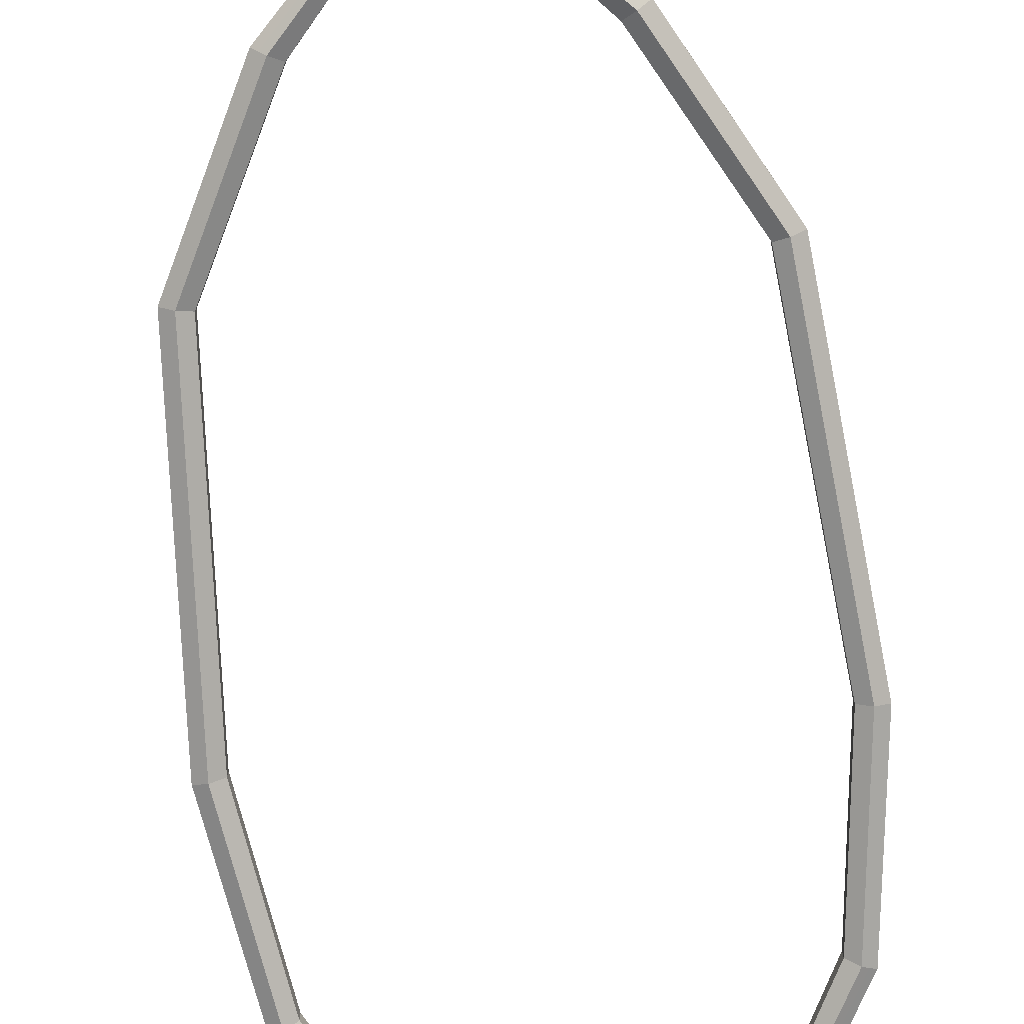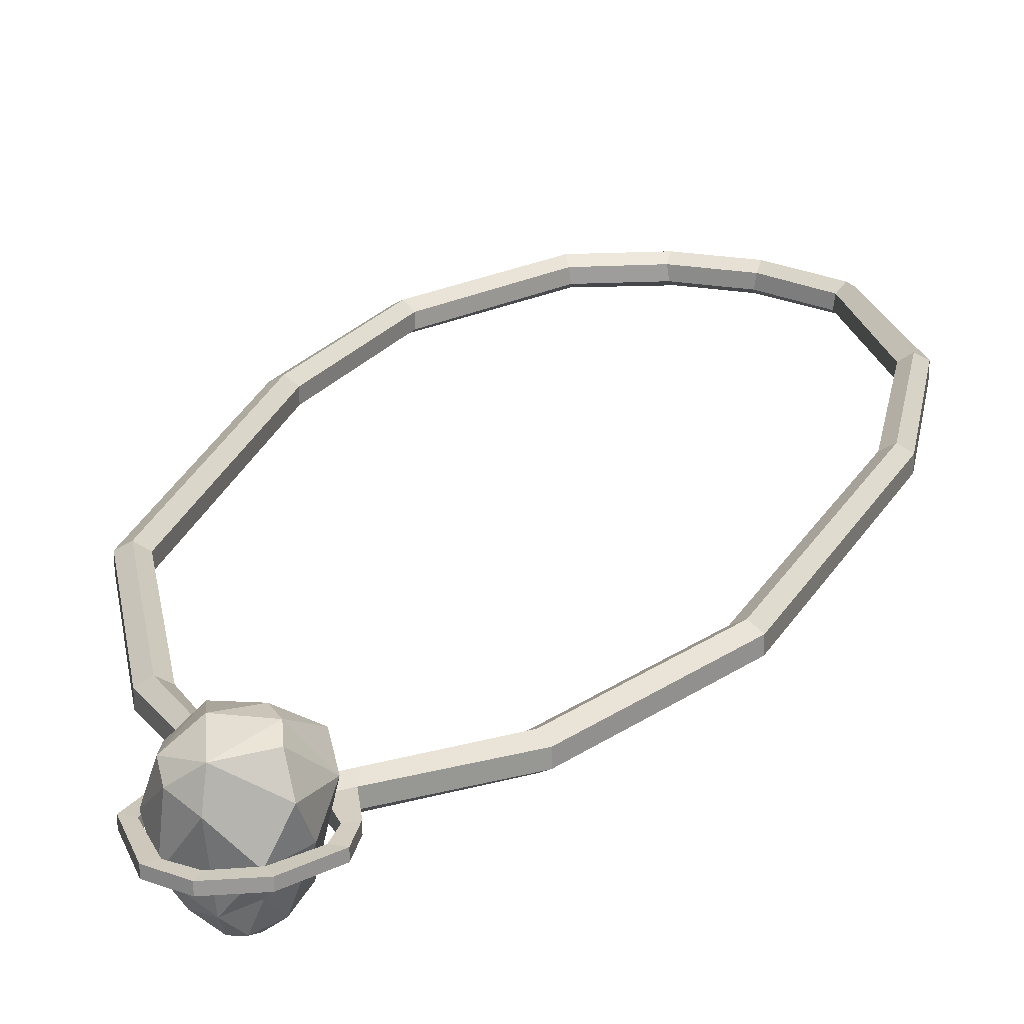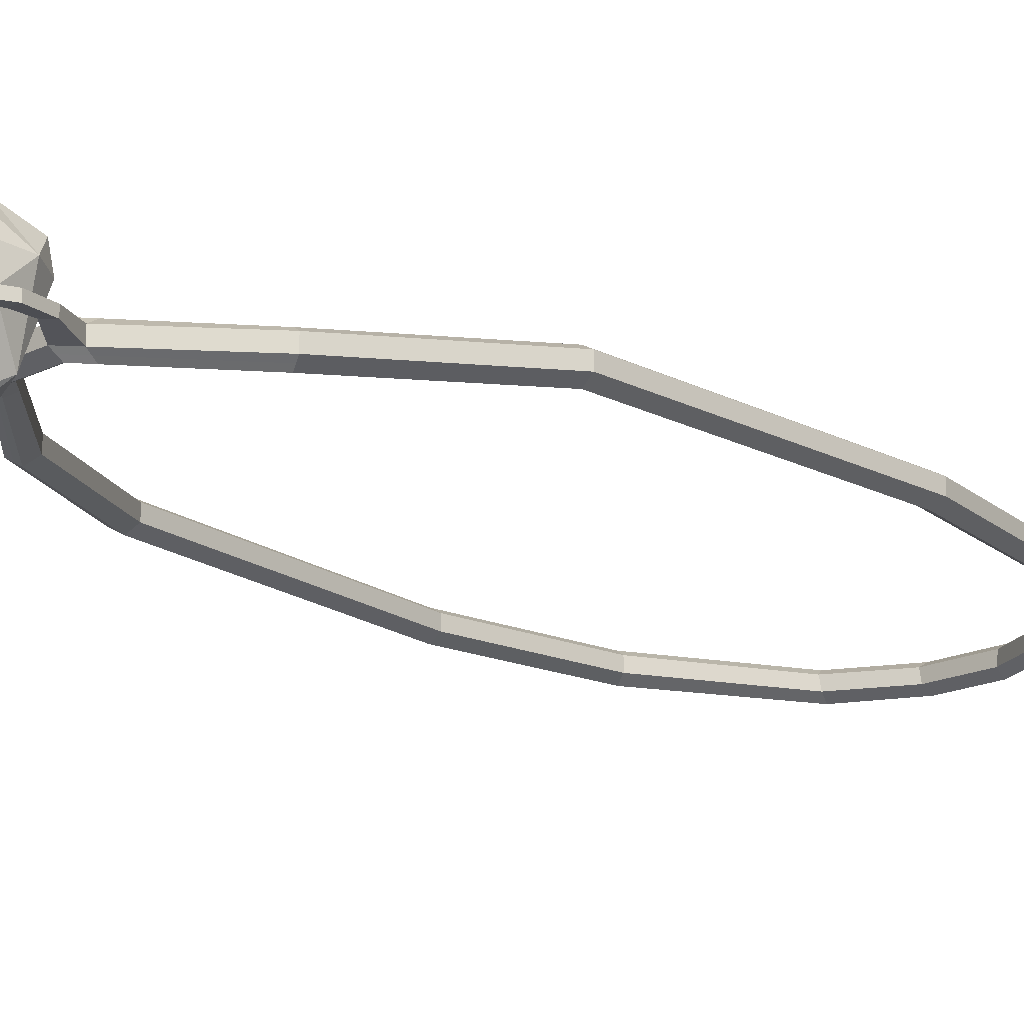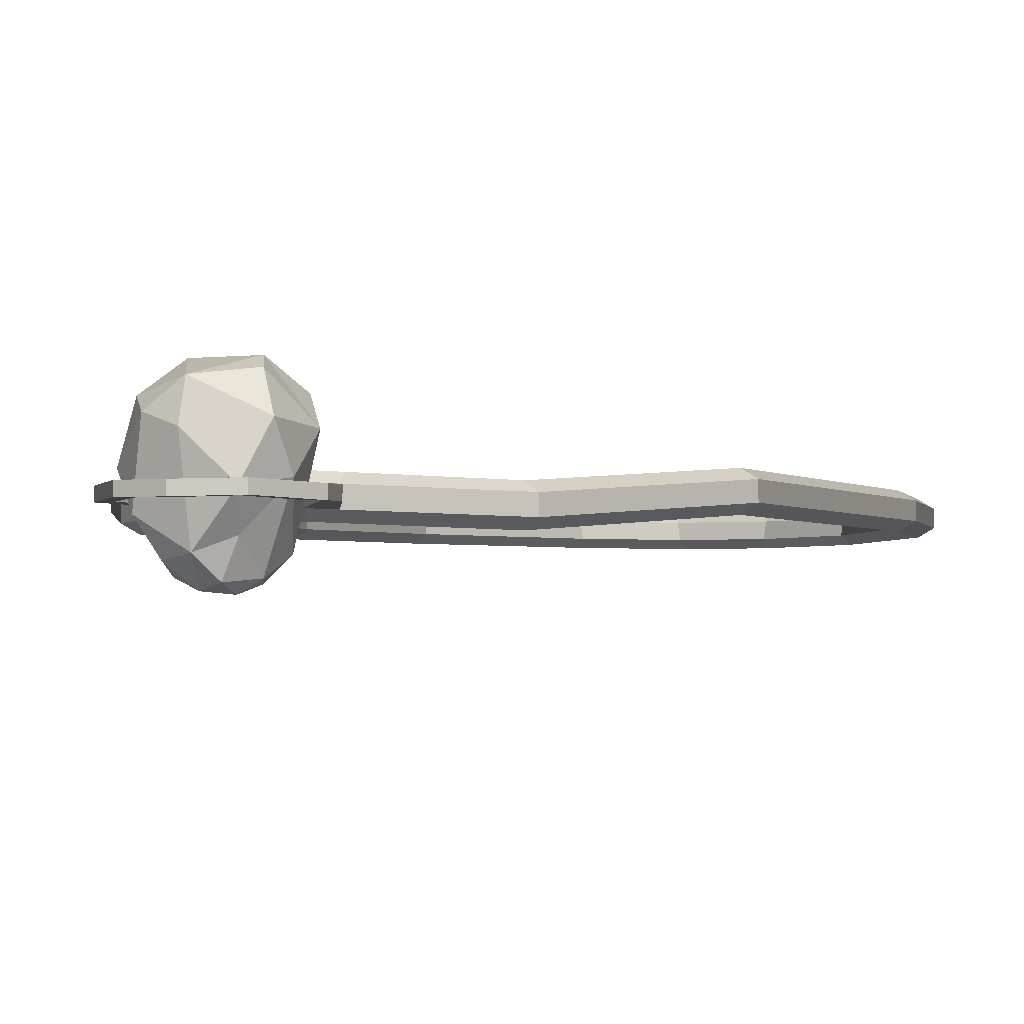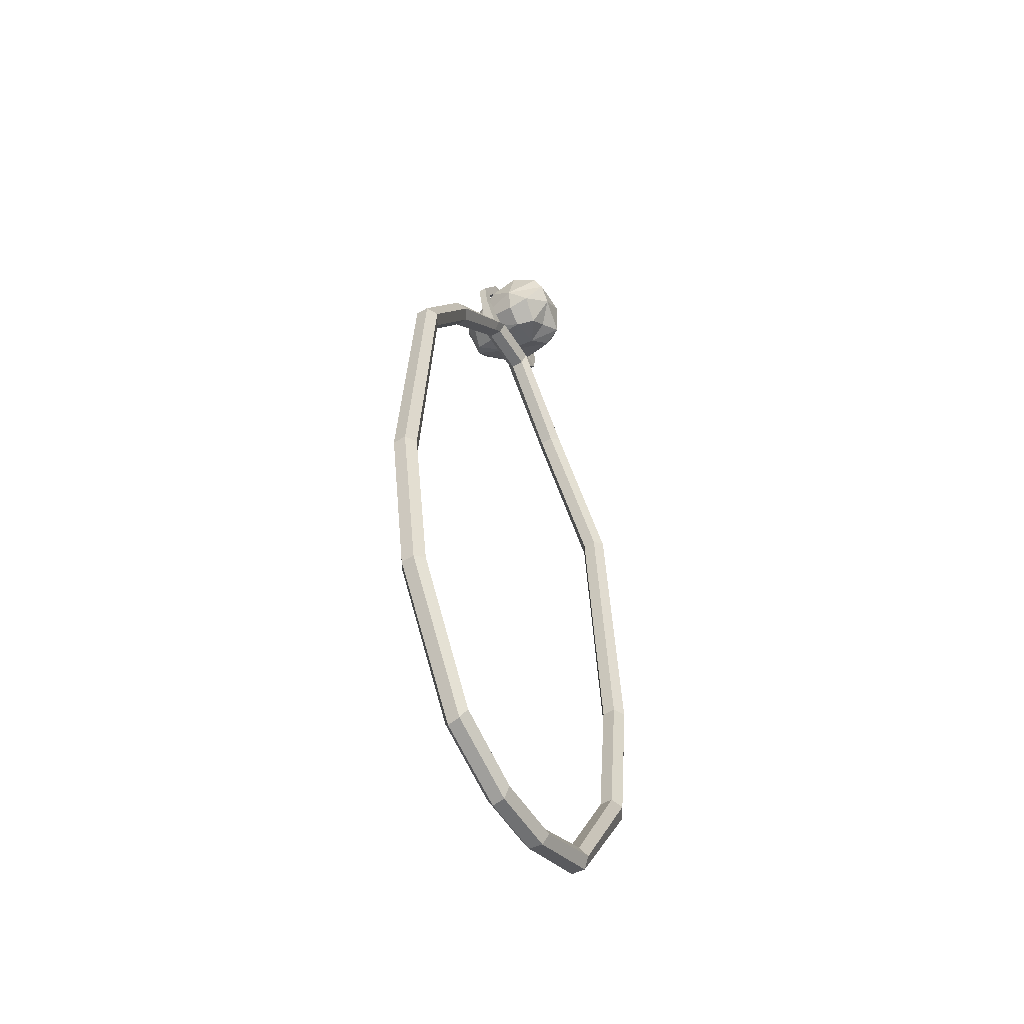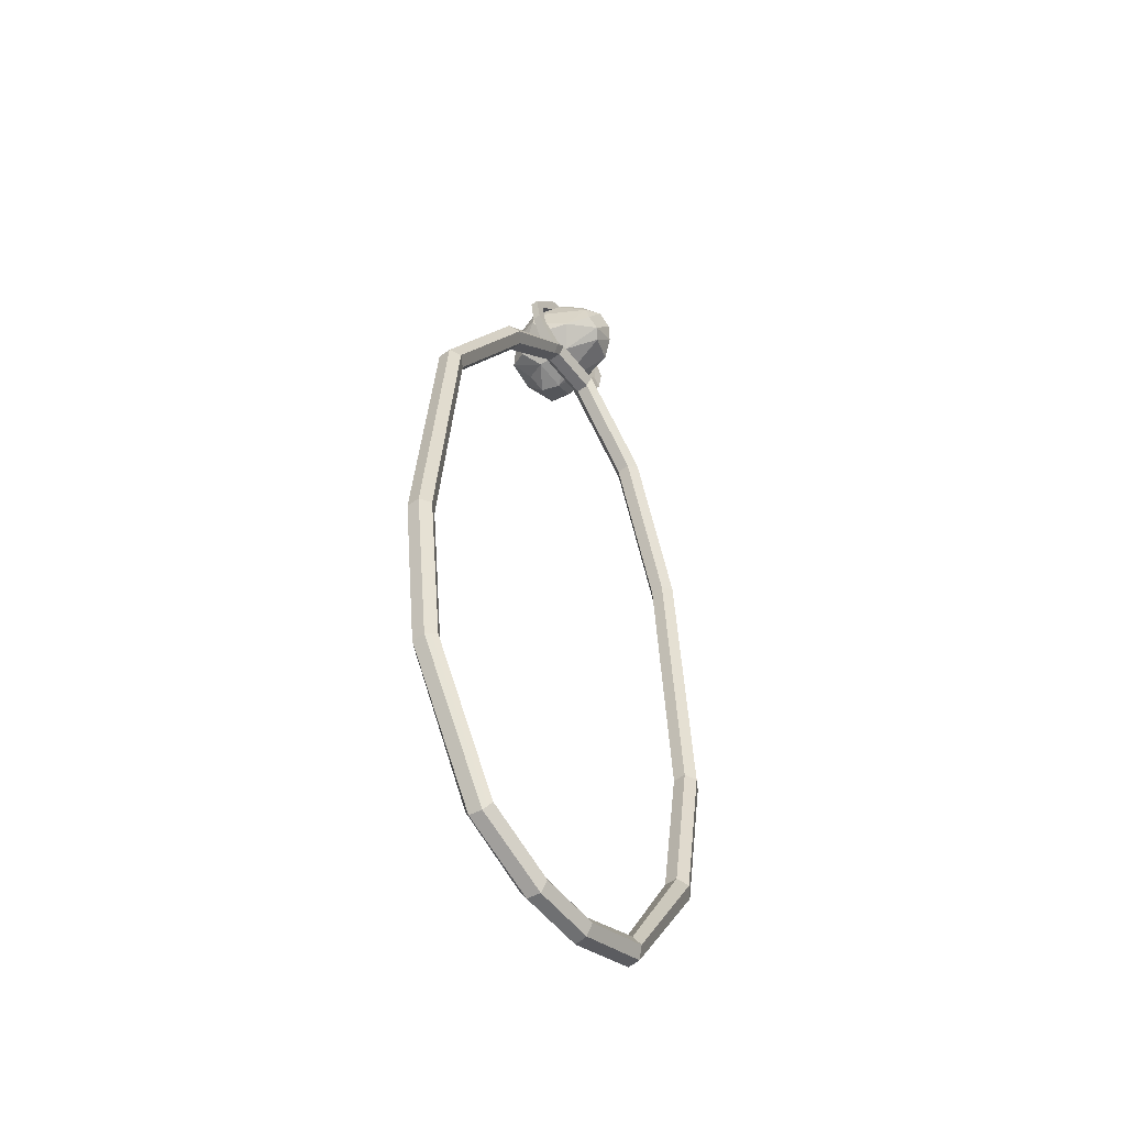
<metadata>
{"format":"obj","ext":"obj","renderer":"f3d","projection":"perspective","resolution":1024,"background":"white","views":[{"elev":-77.8,"azim":6.9,"up":"+Y"},{"elev":21.8,"azim":18.0,"up":"+Y"},{"elev":-19.1,"azim":42.0,"up":"+Y"},{"elev":-2.5,"azim":19.2,"up":"+Y"},{"elev":-55.5,"azim":121.5,"up":"+Z"},{"elev":-54.7,"azim":-52.8,"up":"+Z"}]}
</metadata>
<code>
o AquamarineNecklaceChain
v -0.05683 0.01478 -0.06922
v -0.09893 0.01473 0.004866
v -0.05392 0.01127 -0.06381
v -0.09343 0.01119 0.007573
v -0.053 0.004266 -0.06422
v -0.09343 0.004117 0.007573
v -0.05499 0.000772 -0.07004
v -0.09893 0.000579 0.004866
v -0.05789 0.004281 -0.07545
v -0.1044 0.004117 0.00216
v -0.05881 0.01128 -0.07505
v -0.1044 0.01119 0.00216
v -0.106 0.009967 0.09666
v -0.1121 0.0135 0.09603
v -0.106 0.002893 0.09666
v -0.1121 -0.000645 0.09603
v -0.1182 0.002893 0.0954
v -0.1182 0.009967 0.0954
v -0.09458 0.009331 0.2549
v -0.1005 0.01287 0.2564
v -0.09458 0.002257 0.2549
v -0.1005 -0.001281 0.2564
v -0.1065 0.002257 0.2579
v -0.1065 0.009331 0.2579
v -0.0538 0.002369 0.3323
v -0.05916 0.005906 0.3353
v -0.0538 -0.004705 0.3323
v -0.05916 -0.008242 0.3353
v -0.06452 -0.004705 0.3383
v -0.06452 0.002369 0.3383
v -0.01396 0.003537 0.3765
v -0.01396 0.007074 0.3826
v -0.01396 -0.003537 0.3765
v -0.01396 -0.007074 0.3826
v -0.01396 -0.003537 0.3887
v -0.01396 0.003537 0.3887
v -0.01834 0.01438 -0.08697
v -0.01817 0.01088 -0.08083
v -0.01716 0.003874 -0.08078
v -0.01632 0.00038 -0.08688
v -0.01649 0.003889 -0.09302
v -0.0175 0.01089 -0.09306
v 0.05727 0.01478 -0.06922
v 0.09937 0.01473 0.004866
v 0.05437 0.01127 -0.06381
v 0.09387 0.01119 0.007573
v 0.05345 0.004266 -0.06422
v 0.09387 0.004117 0.007573
v 0.05543 0.000772 -0.07004
v 0.09937 0.000579 0.004866
v 0.05833 0.004281 -0.07545
v 0.1049 0.004117 0.00216
v 0.05926 0.01128 -0.07505
v 0.1049 0.01119 0.00216
v 0.1064 0.009967 0.09666
v 0.1125 0.0135 0.09603
v 0.1064 0.002893 0.09666
v 0.1125 -0.000645 0.09603
v 0.1186 0.002893 0.0954
v 0.1186 0.009967 0.0954
v 0.09502 0.009331 0.2549
v 0.101 0.01287 0.2564
v 0.09502 0.002257 0.2549
v 0.101 -0.001281 0.2564
v 0.1069 0.002257 0.2579
v 0.1069 0.009331 0.2579
v 0.05425 0.002369 0.3323
v 0.05961 0.005906 0.3353
v 0.05425 -0.004705 0.3323
v 0.05961 -0.008242 0.3353
v 0.06496 -0.004705 0.3383
v 0.06496 0.002369 0.3383
v 0.0144 0.003537 0.3765
v 0.0144 0.007074 0.3826
v 0.0144 -0.003537 0.3765
v 0.0144 -0.007074 0.3826
v 0.0144 -0.003537 0.3887
v 0.0144 0.003537 0.3887
v 0.01878 0.01438 -0.08697
v 0.01861 0.01088 -0.08083
v 0.0176 0.003874 -0.08078
v 0.01677 0.00038 -0.08688
v 0.01693 0.003889 -0.09302
v 0.01794 0.01089 -0.09306
v -0.02079 -0.003695 0.3819
v -0.02079 0.003379 0.3819
v -0.01934 -0.003695 0.3705
v -0.02007 -0.007232 0.3762
v -0.02007 0.006916 0.3762
v -0.01934 0.003379 0.3705
v -0.05644 0.002526 -0.07275
v -0.1017 0.002348 0.003513
v -0.1151 0.001124 0.09571
v -0.1035 0.000488 0.2572
v -0.06184 -0.006474 0.3368
v -0.01396 -0.005306 0.3857
v -0.01641 0.002135 -0.08995
v 0.05688 0.002526 -0.07275
v 0.1021 0.002348 0.003513
v 0.1156 0.001124 0.09571
v 0.1039 0.000488 0.2572
v 0.06228 -0.006474 0.3368
v 0.0144 -0.005306 0.3857
v 0.01685 0.002135 -0.08995
v -0.02043 -0.005463 0.3791
v 0.02199 -0.003712 0.3812
v 0.02199 0.003362 0.3812
v 0.02038 -0.003712 0.3699
v 0.02119 -0.00725 0.3755
v 0.02119 0.006899 0.3755
v 0.02038 0.003362 0.3699
v 0.02159 -0.005481 0.3783
v -0.02708 0.002239 0.4012
v -0.02708 -0.002295 0.4012
v -0.03309 -0.002396 0.3998
v -0.03309 0.002137 0.3998
v -0.0293 0.002239 0.4151
v -0.0293 -0.002295 0.4151
v -0.03548 -0.002396 0.415
v -0.03548 0.002137 0.415
v -0.01338 0.002239 0.4356
v -0.01338 -0.002295 0.4356
v -0.01795 -0.002396 0.4398
v -0.01795 0.002137 0.4398
v -0.000613 0.002017 0.4379
v -0.000613 -0.002517 0.4379
v -0.000673 -0.002618 0.4441
v -0.000673 0.001916 0.4441
v 0.01464 0.00251 0.4315
v 0.01464 -0.002024 0.4315
v 0.01884 -0.002125 0.436
v 0.01884 0.002409 0.436
v 0.02534 0.001875 0.4133
v 0.02534 -0.002658 0.4133
v 0.03151 -0.00276 0.4129
v 0.03151 0.001774 0.4129
v 0.02491 0.002363 0.4018
v 0.02491 -0.002171 0.4018
v 0.02952 -0.002272 0.3976
v 0.02952 0.002262 0.3976
v 0.02127 0.01896 0.425
v -0.01087 -0.02458 0.4056
v -0.01155 -0.02282 0.4157
v -0.02724 0.006466 0.4181
v -0.02417 0.02241 0.4078
v -0.01968 0.02122 0.3951
v 0.004871 0.036 0.4026
v 0.0126 0.03631 0.4116
v 0.016 0.0324 0.4197
v 0.02494 0.01699 0.4021
v 0.0127 -0.02316 0.4118
v 0.01367 0.000835 0.4308
v 0.005485 -0.0244 0.4228
v -0.001798 -0.02663 0.4208
v -0.00146 0.01616 0.4353
v -0.00054 -0.01667 0.429
v -0.01798 -0.01217 0.3998
v -0.02345 0.00246 0.3984
v -0.02794 0.006903 0.4088
v -0.007968 -0.004321 0.3909
v -0.009421 0.01469 0.3891
v 0.00825 0.01369 0.3859
v 0.004763 0.02435 0.3864
v -0.004319 0.02657 0.3931
v 0.01673 -0.01671 0.4013
v 0.01872 0.02711 0.3942
v 0.01933 0.01476 0.3916
v 0.0232 0.003347 0.4161
v 0.01071 -0.01205 0.4234
v -0.01784 -0.006351 0.4284
v -0.01128 -0.01852 0.4241
v 0.00152 -0.02171 0.3971
v 0.01093 -0.02464 0.4079
v -0.004011 -0.02536 0.4006
v 0.006193 -0.02752 0.4146
v -0.008688 0.03592 0.4135
v -0.01535 0.0316 0.3976
v -0.001529 0.03011 0.4306
v -0.01976 0.02552 0.4219
v -0.01442 0.0206 0.4302
f 1 2 4 3
f 3 4 6 5
f 5 6 8 7
f 91 92 10 9
f 8 6 15 16
f 9 10 12 11
f 11 12 2 1
f 5 7 40 39
f 15 13 19 21
f 2 12 18 14
f 92 8 16 93
f 6 4 13 15
f 12 10 17 18
f 4 2 14 13
f 19 20 26 25
f 18 17 23 24
f 16 15 21 22
f 13 14 20 19
f 14 18 24 20
f 93 16 22 94
f 85 35 114 115
f 20 24 30 26
f 94 22 28 95
f 21 19 25 27
f 24 23 29 30
f 22 21 27 28
f 88 87 33 34
f 90 89 32 31
f 89 86 36 32
f 105 88 34 96
f 87 90 31 33
f 11 1 37 42
f 91 9 41 97
f 3 5 39 38
f 9 11 42 41
f 1 3 38 37
f 43 45 46 44
f 45 47 48 46
f 47 49 50 48
f 98 51 52 99
f 50 58 57 48
f 51 53 54 52
f 53 43 44 54
f 47 81 82 49
f 57 63 61 55
f 44 56 60 54
f 99 100 58 50
f 48 57 55 46
f 54 60 59 52
f 46 55 56 44
f 61 67 68 62
f 60 66 65 59
f 58 64 63 57
f 55 61 62 56
f 56 62 66 60
f 100 101 64 58
f 77 138 137 78
f 62 68 72 66
f 101 102 70 64
f 63 69 67 61
f 66 72 71 65
f 64 70 69 63
f 109 76 75 108
f 111 73 74 110
f 110 74 78 107
f 112 103 76 109
f 108 75 73 111
f 53 84 79 43
f 98 104 83 51
f 45 80 81 47
f 51 83 84 53
f 43 79 80 45
f 36 78 74 32
f 32 74 73 31
f 31 73 75 33
f 35 77 78 36
f 33 75 76 34
f 96 103 77 35
f 97 104 82 40
f 42 84 83 41
f 37 79 84 42
f 40 82 81 39
f 39 81 80 38
f 38 80 79 37
f 27 25 90 87
f 95 28 88 105
f 26 30 86 89
f 25 26 89 90
f 28 27 87 88
f 30 29 85 86
f 29 95 105 85
f 41 83 104 97
f 34 76 103 96
f 49 82 104 98
f 106 77 103 112
f 65 71 102 101
f 59 65 101 100
f 52 59 100 99
f 49 98 99 50
f 7 91 97 40
f 85 105 96 35
f 23 94 95 29
f 17 93 94 23
f 10 92 93 17
f 7 8 92 91
f 71 106 112 102
f 69 108 111 67
f 102 112 109 70
f 68 110 107 72
f 67 111 110 68
f 70 109 108 69
f 72 107 106 71
f 116 115 119 120
f 35 36 113 114
f 86 85 115 116
f 36 86 116 113
f 117 120 124 121
f 115 114 118 119
f 113 116 120 117
f 114 113 117 118
f 124 123 127 128
f 118 117 121 122
f 120 119 123 124
f 119 118 122 123
f 127 126 130 131
f 123 122 126 127
f 121 124 128 125
f 122 121 125 126
f 129 132 136 133
f 125 128 132 129
f 126 125 129 130
f 128 127 131 132
f 136 135 139 140
f 130 129 133 134
f 132 131 135 136
f 131 130 134 135
f 77 106 139 138
f 135 134 138 139
f 133 136 140 137
f 134 133 137 138
f 107 78 137 140
f 107 140 139 106
f 142 157 174
f 158 146 160
f 160 146 161
f 159 145 146
f 160 172 174
f 162 165 172
f 147 166 163
f 177 164 161
f 148 149 150
f 172 165 173
f 151 169 153
f 168 141 152
f 150 141 168
f 159 157 143 144
f 156 171 154
f 170 143 171
f 156 154 153
f 172 173 174
f 173 175 174
f 154 143 142
f 151 175 173
f 176 178 148
f 176 179 178
f 177 145 179
f 178 180 155
f 178 179 180
f 179 144 180
f 180 144 170
f 157 159 158
f 158 159 146
f 174 157 160
f 157 158 160
f 143 157 142
f 166 167 162 163
f 159 144 145
f 160 162 172
f 161 163 162
f 161 164 163
f 164 147 163
f 165 162 167
f 154 142 174 175
f 166 147 148
f 165 167 150
f 167 166 150
f 166 148 150
f 160 161 162
f 177 147 164
f 150 149 141
f 165 150 168
f 173 165 151
f 151 168 169
f 169 168 152
f 169 156 153
f 169 152 156
f 165 168 151
f 156 170 171
f 154 171 143
f 170 144 143
f 156 152 155
f 155 152 141 178
f 151 153 175
f 175 153 154
f 147 176 148
f 147 177 176
f 148 178 149
f 176 177 179
f 179 145 144
f 155 180 170
f 177 161 146
f 177 146 145
f 155 170 156
f 141 149 178

</code>
